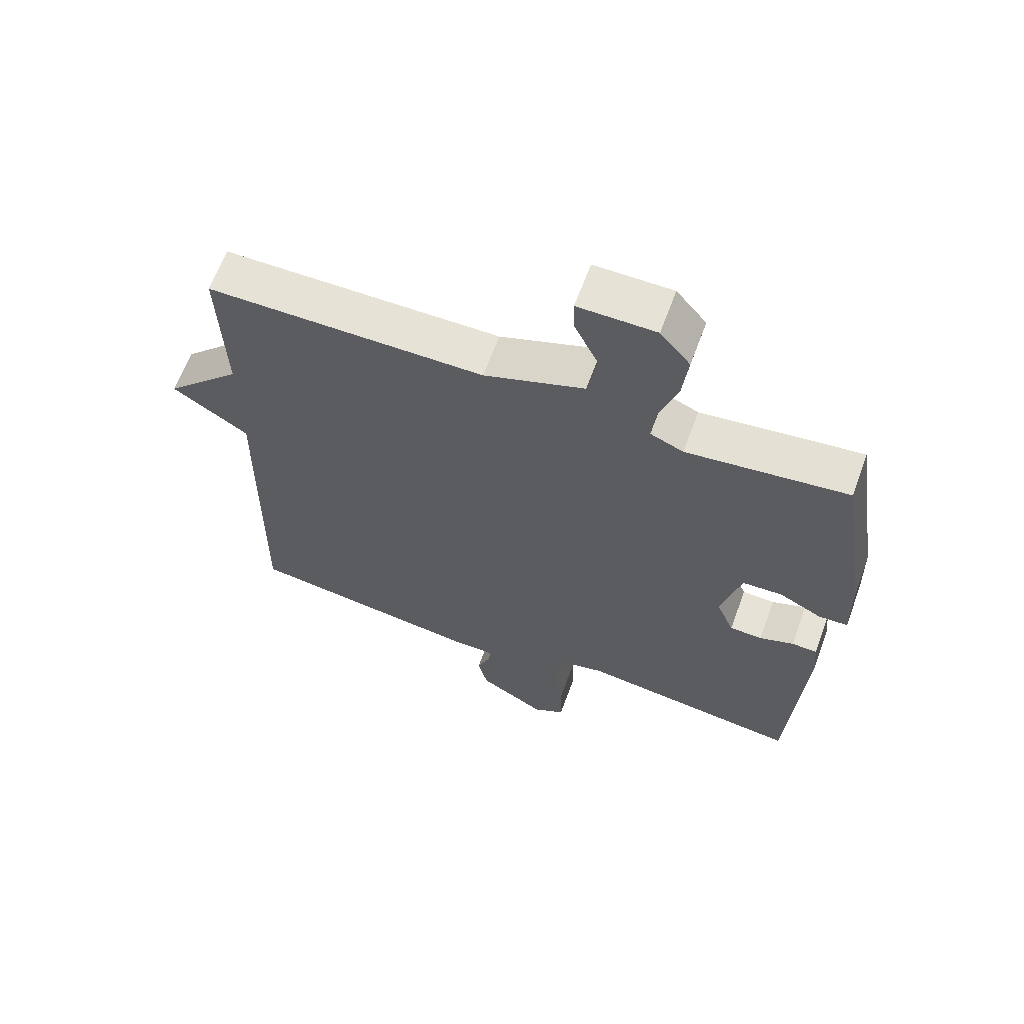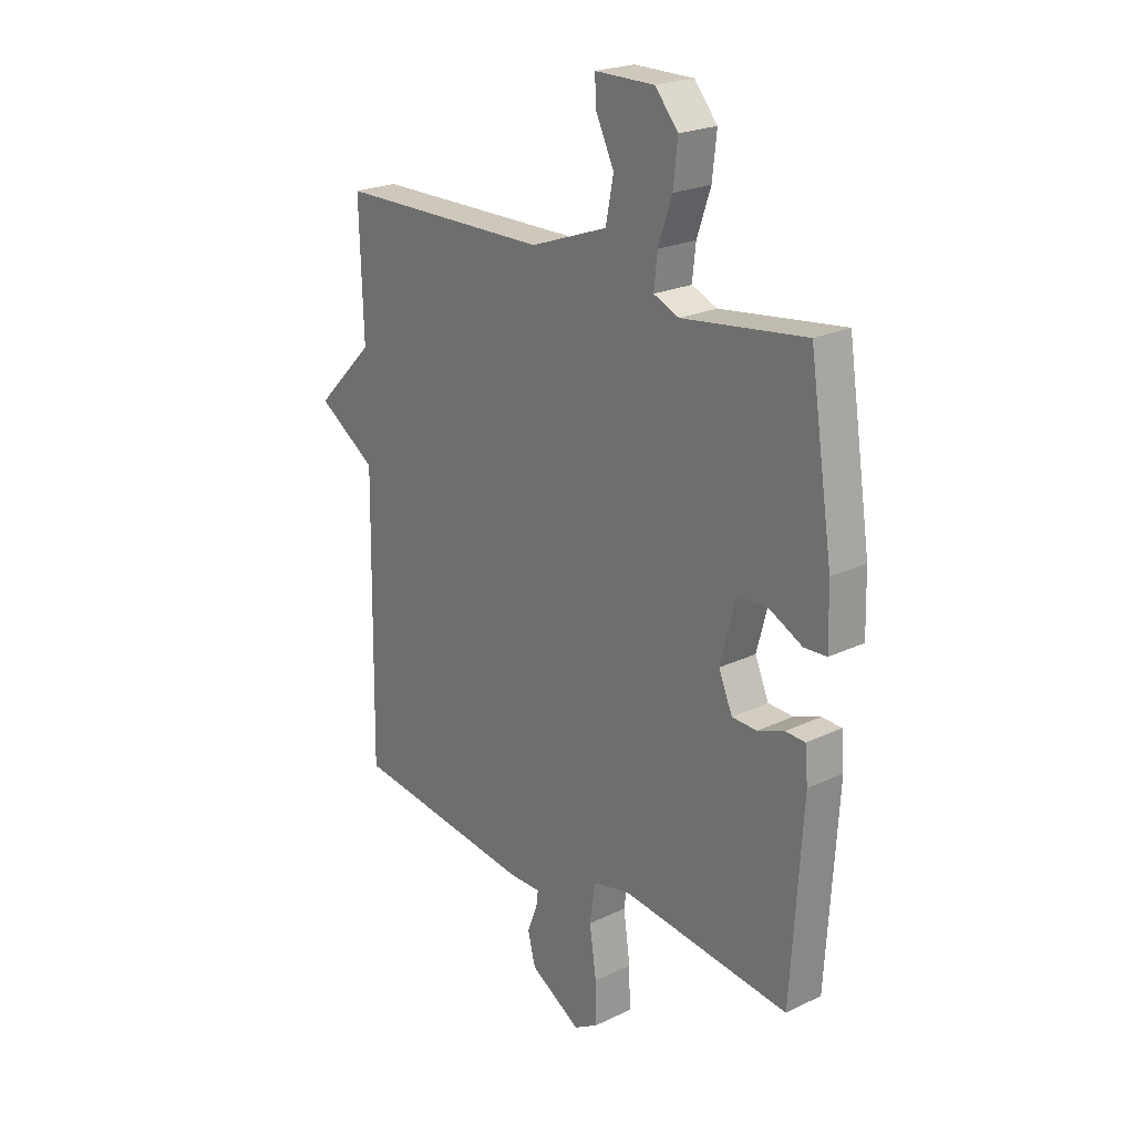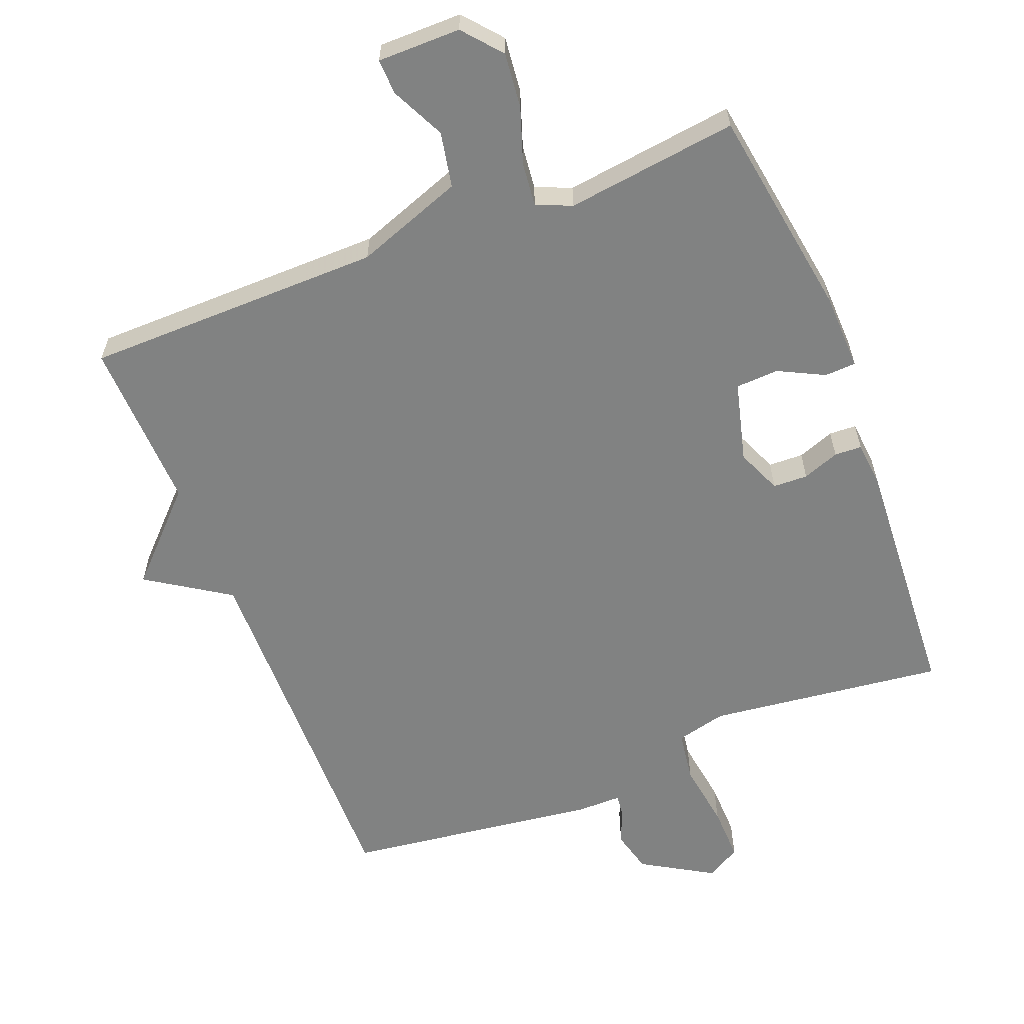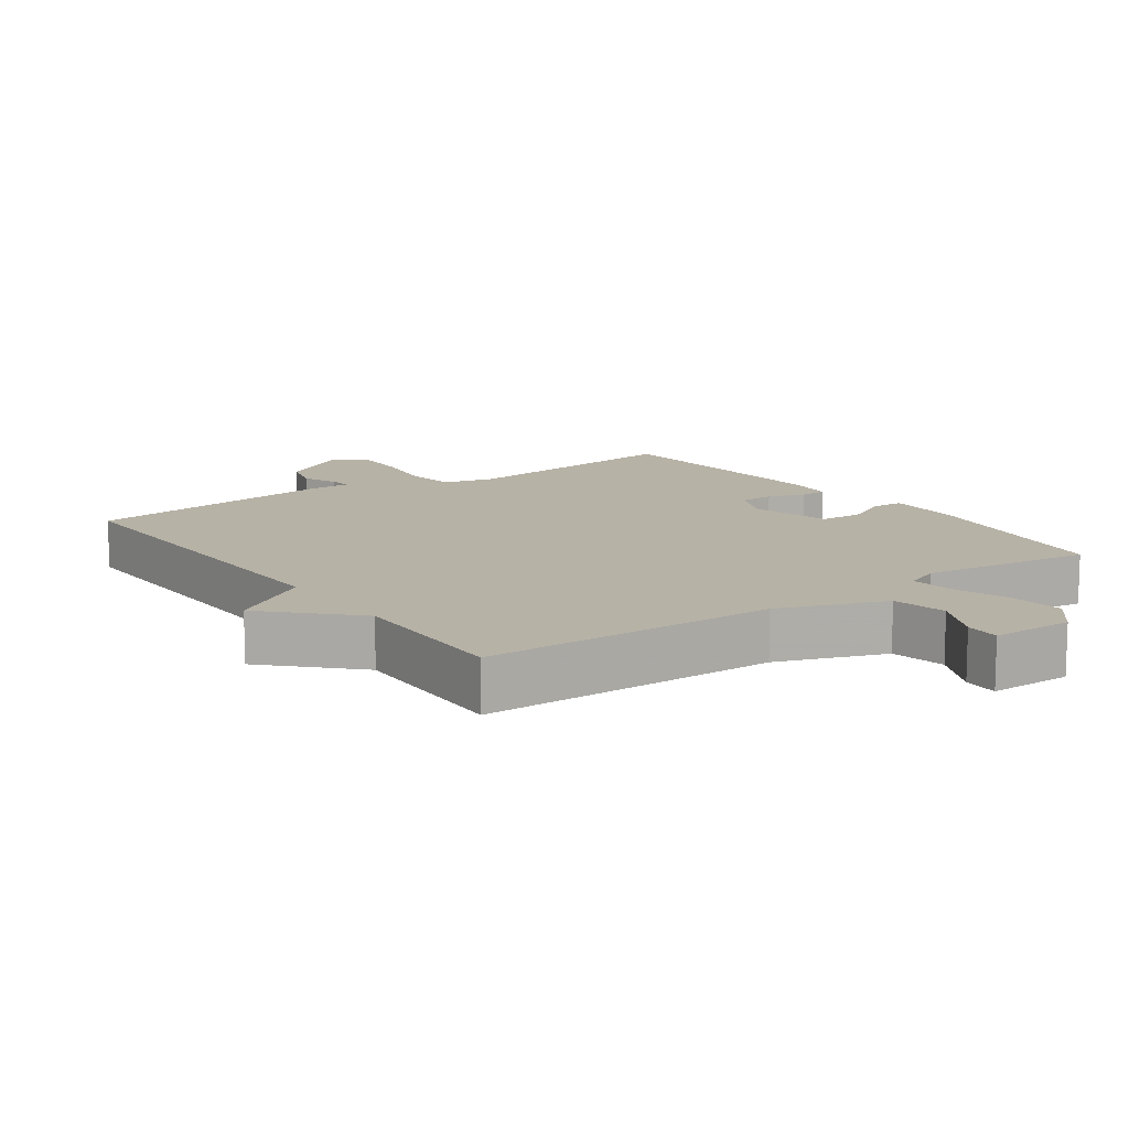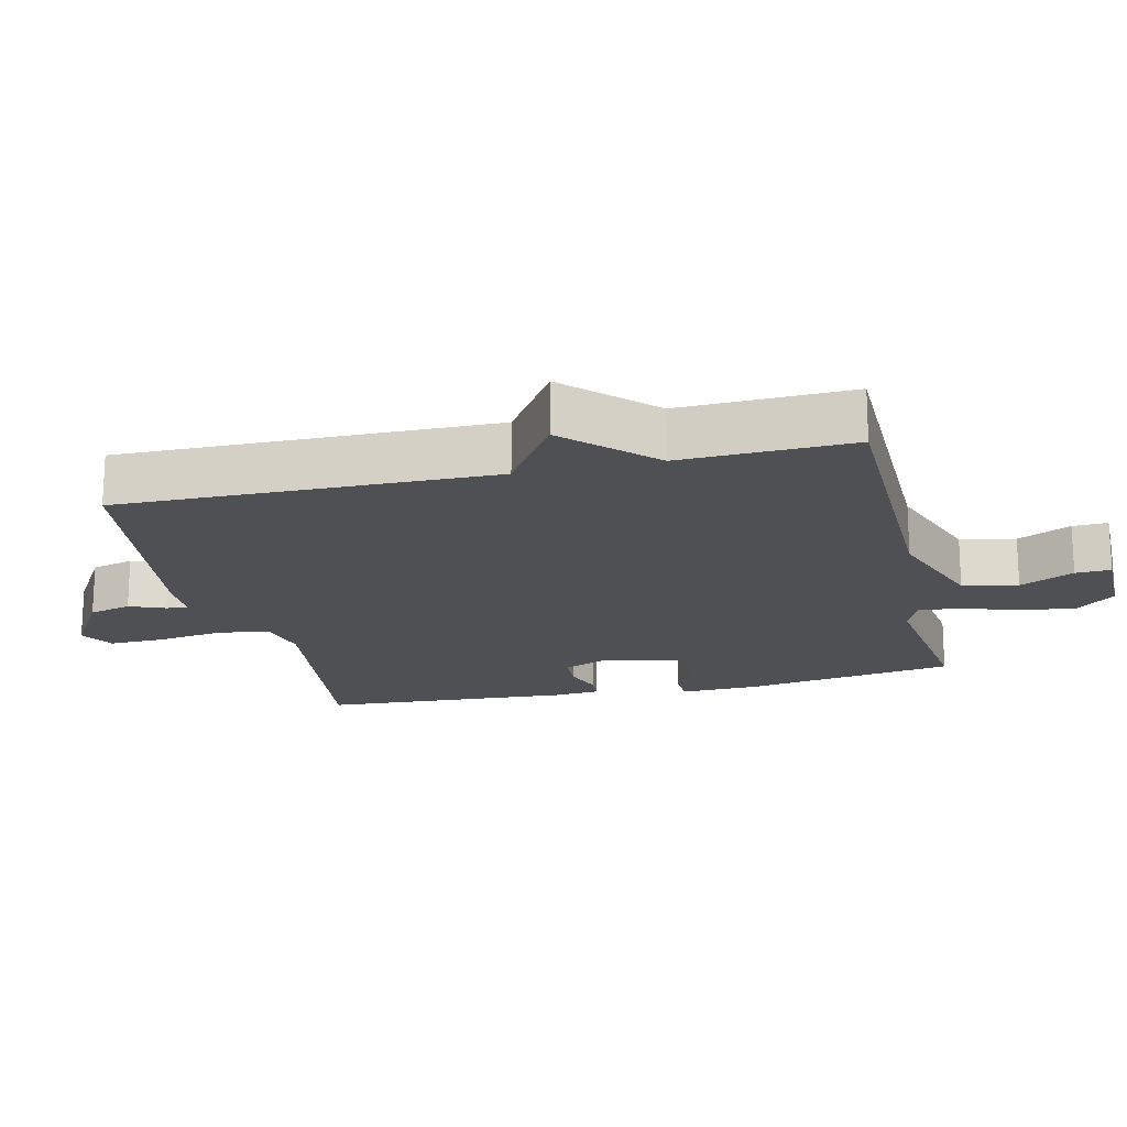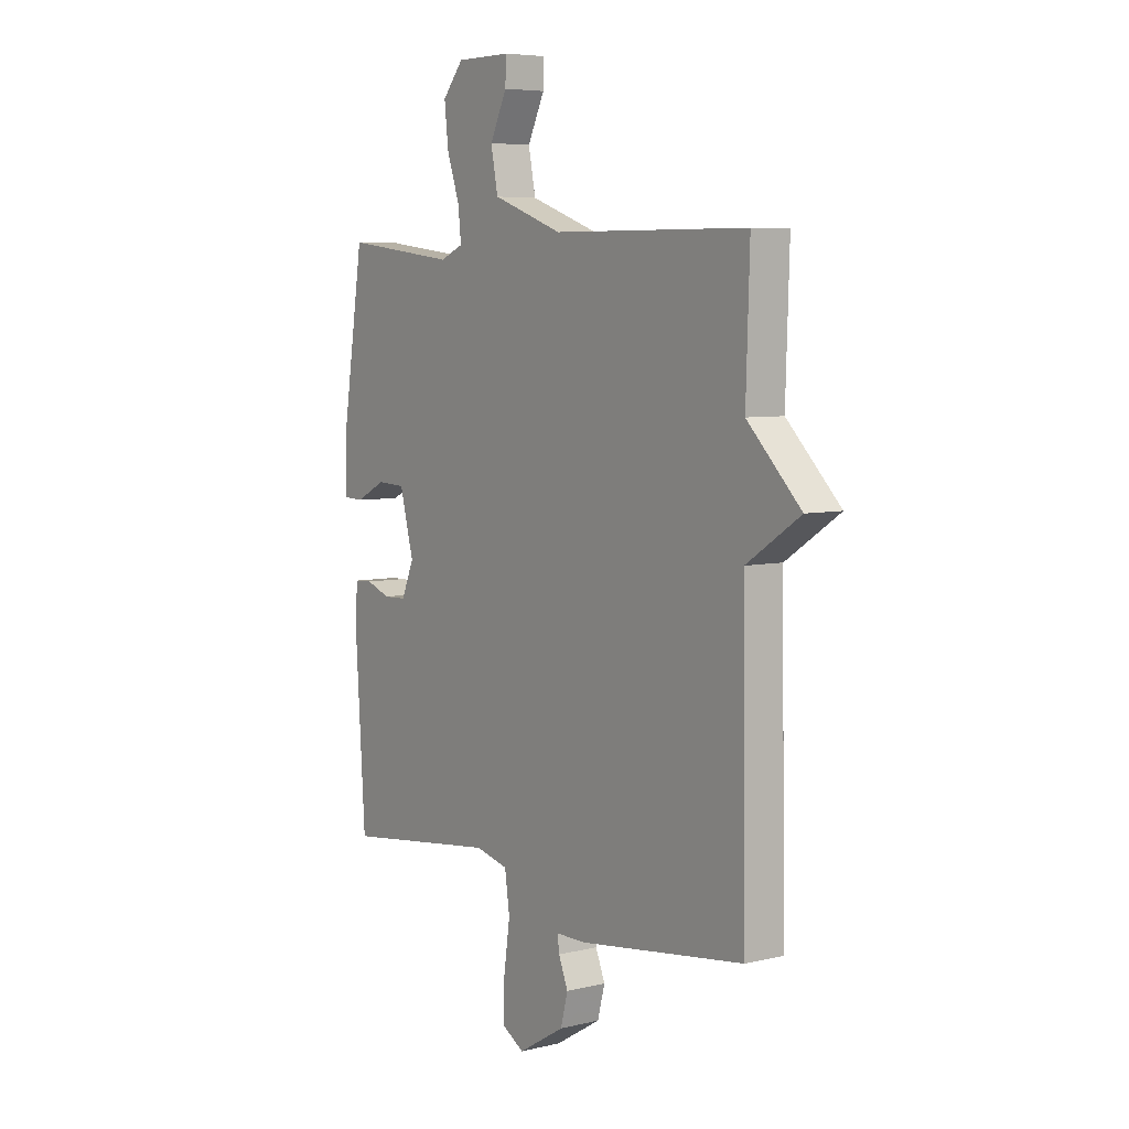
<metadata>
{"format":"obj","ext":"obj","renderer":"f3d","projection":"perspective","resolution":1024,"background":"white","views":[{"elev":63.8,"azim":20.2,"up":"+Z"},{"elev":22.5,"azim":50.4,"up":"+Z"},{"elev":-60.6,"azim":21.6,"up":"+Y"},{"elev":12.3,"azim":-35.3,"up":"+Y"},{"elev":-18.6,"azim":-76.8,"up":"+Y"},{"elev":6.1,"azim":-125.9,"up":"+Z"}]}
</metadata>
<code>
v -0.5 0.07 0.5
v -0.063 0.07 0.504
v 0.095 0.07 0.561
v 0.111 0.07 0.642
v 0.073 0.07 0.721
v 0.071 0.07 0.773
v 0.193 0.07 0.773
v 0.24 0.07 0.717
v 0.231 0.07 0.636
v 0.203 0.07 0.554
v 0.196 0.07 0.49
v 0.248 0.07 0.468
v 0.5 0.07 0.5
v 0.548 0.07 0.188
v 0.551 0.07 0.074
v 0.505 0.07 0.072
v 0.438 0.07 0.106
v 0.375 0.07 0.103
v 0.344 0.07 -0.015
v 0.372 0.07 -0.081
v 0.423 0.07 -0.083
v 0.477 0.07 -0.063
v 0.517 0.07 -0.065
v 0.523 0.07 -0.132
v 0.5 0.07 -0.5
v 0.153 0.07 -0.457
v 0.079 0.07 -0.475
v 0.068 0.07 -0.551
v 0.082 0.07 -0.648
v 0.084 0.07 -0.729
v 0.034 0.07 -0.758
v -0.07 0.07 -0.696
v -0.086 0.07 -0.634
v -0.065 0.07 -0.582
v -0.061 0.07 -0.55
v -0.127 0.07 -0.55
v -0.5 0.07 -0.5
v -0.492 0.07 0.048
v -0.612 0.07 0.127
v -0.492 0.07 0.248
v -0.5 0 0.5
v -0.063 0 0.504
v 0.095 0 0.561
v 0.111 0 0.642
v 0.073 0 0.721
v 0.071 0 0.773
v 0.193 0 0.773
v 0.24 0 0.717
v 0.231 0 0.636
v 0.203 0 0.554
v 0.196 0 0.49
v 0.248 0 0.468
v 0.5 0 0.5
v 0.548 0 0.188
v 0.551 0 0.074
v 0.505 0 0.072
v 0.438 0 0.106
v 0.375 0 0.103
v 0.344 0 -0.015
v 0.372 0 -0.081
v 0.423 0 -0.083
v 0.477 0 -0.063
v 0.517 0 -0.065
v 0.523 0 -0.132
v 0.5 0 -0.5
v 0.153 0 -0.457
v 0.079 0 -0.475
v 0.068 0 -0.551
v 0.082 0 -0.648
v 0.084 0 -0.729
v 0.034 0 -0.758
v -0.07 0 -0.696
v -0.086 0 -0.634
v -0.065 0 -0.582
v -0.061 0 -0.55
v -0.127 0 -0.55
v -0.5 0 -0.5
v -0.492 0 0.048
v -0.612 0 0.127
v -0.492 0 0.248
f 38 39 40
f 35 36 37 38
f 35 38 40
f 32 33 34
f 31 32 34
f 30 31 34
f 29 30 34
f 28 29 34
f 27 28 34 35
f 24 25 26
f 23 24 26
f 22 23 26
f 21 22 26
f 20 21 26 27
f 40 1 2
f 35 40 2
f 27 35 2
f 20 27 2
f 19 20 2
f 15 16 17
f 14 15 17
f 13 14 17
f 12 13 17
f 11 12 17 18
f 8 9 10
f 7 8 10
f 6 7 10
f 5 6 10
f 4 5 10
f 3 4 10 11
f 11 18 19
f 3 11 19
f 2 3 19
f 80 79 78
f 78 77 76 75
f 80 78 75
f 74 73 72
f 74 72 71
f 74 71 70
f 74 70 69
f 74 69 68
f 75 74 68 67
f 66 65 64
f 66 64 63
f 66 63 62
f 66 62 61
f 67 66 61 60
f 42 41 80
f 42 80 75
f 42 75 67
f 42 67 60
f 42 60 59
f 57 56 55
f 57 55 54
f 57 54 53
f 57 53 52
f 58 57 52 51
f 50 49 48
f 50 48 47
f 50 47 46
f 50 46 45
f 50 45 44
f 51 50 44 43
f 59 58 51
f 59 51 43
f 59 43 42
f 1 41 42 2
f 2 42 43 3
f 3 43 44 4
f 4 44 45 5
f 5 45 46 6
f 6 46 47 7
f 7 47 48 8
f 8 48 49 9
f 9 49 50 10
f 10 50 51 11
f 11 51 52 12
f 12 52 53 13
f 13 53 54 14
f 14 54 55 15
f 15 55 56 16
f 16 56 57 17
f 17 57 58 18
f 18 58 59 19
f 19 59 60 20
f 20 60 61 21
f 21 61 62 22
f 22 62 63 23
f 23 63 64 24
f 24 64 65 25
f 25 65 66 26
f 26 66 67 27
f 27 67 68 28
f 28 68 69 29
f 29 69 70 30
f 30 70 71 31
f 31 71 72 32
f 32 72 73 33
f 33 73 74 34
f 34 74 75 35
f 35 75 76 36
f 36 76 77 37
f 37 77 78 38
f 38 78 79 39
f 39 79 80 40
f 40 80 41 1

</code>
